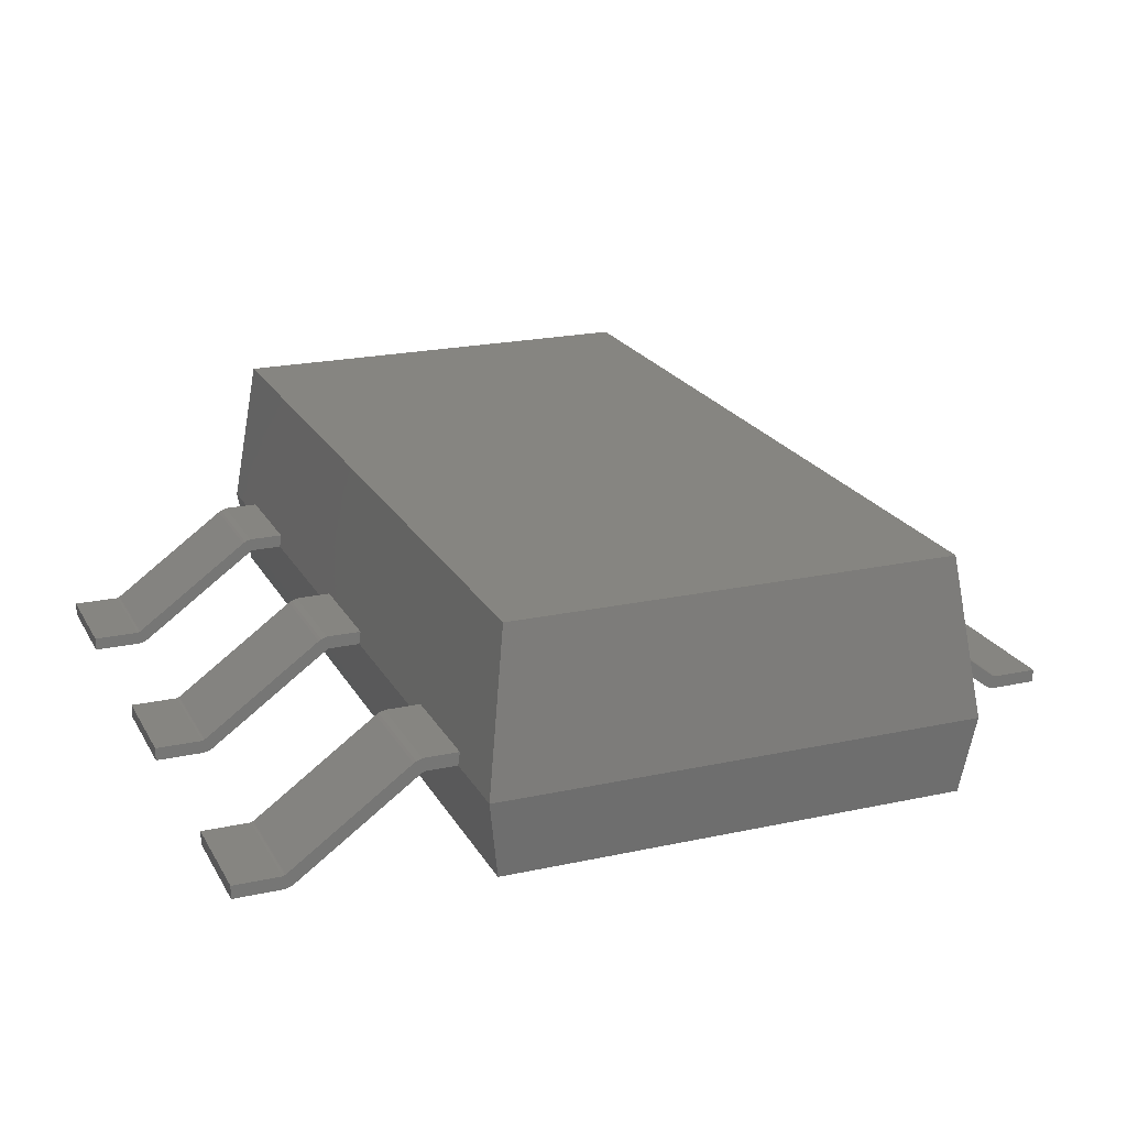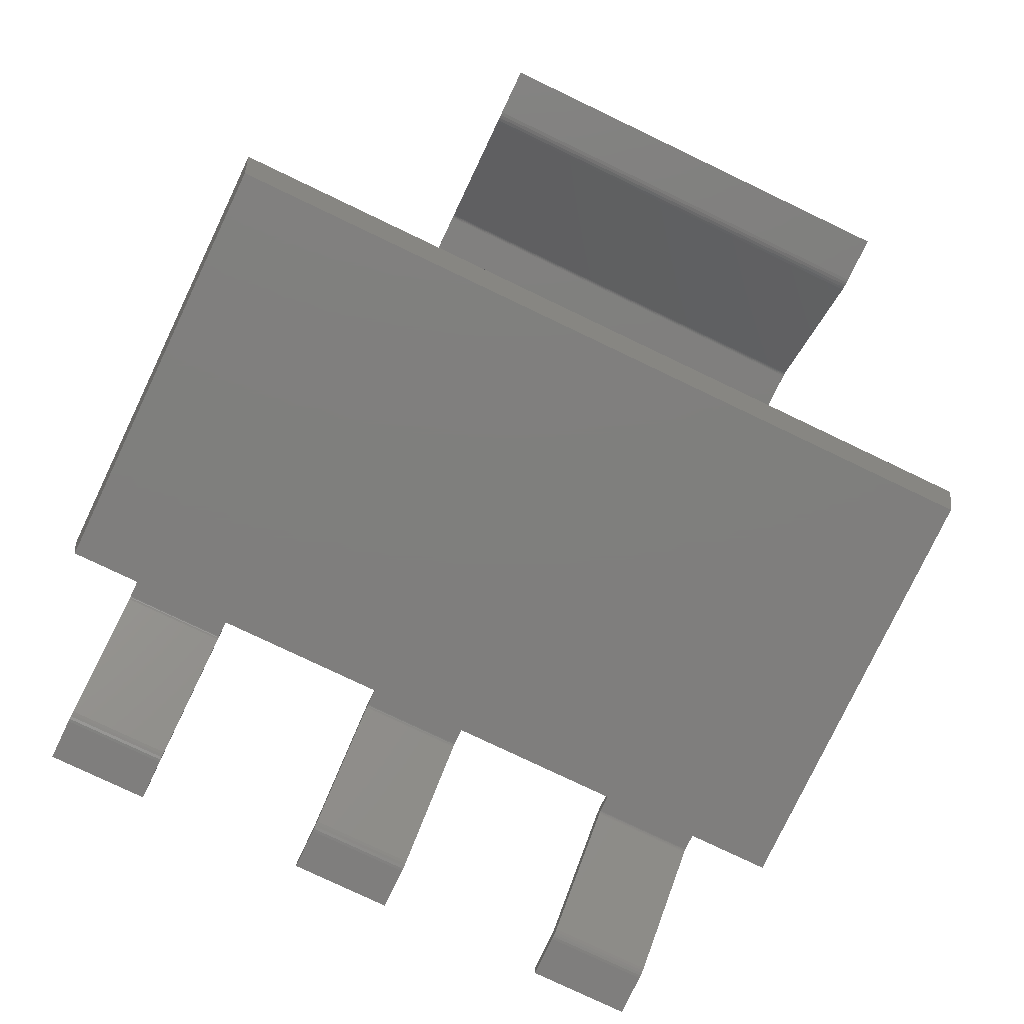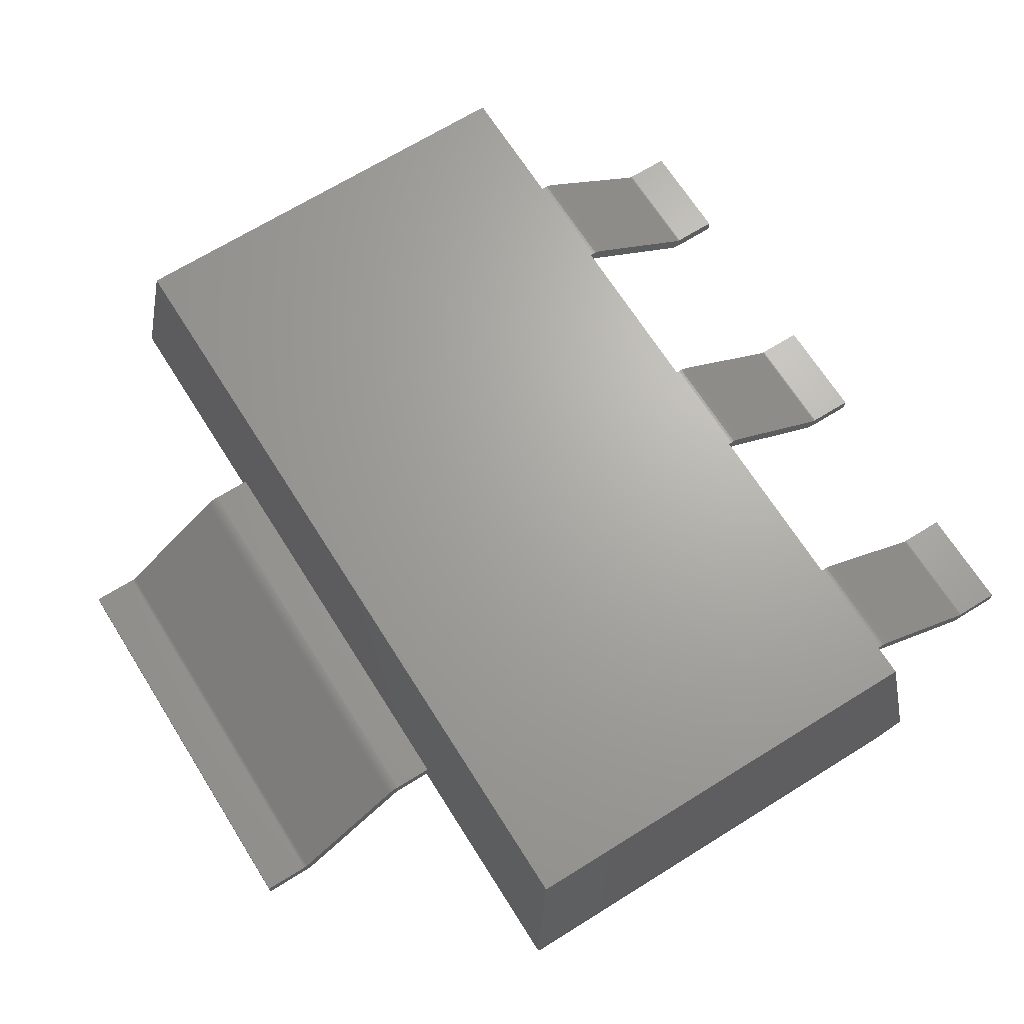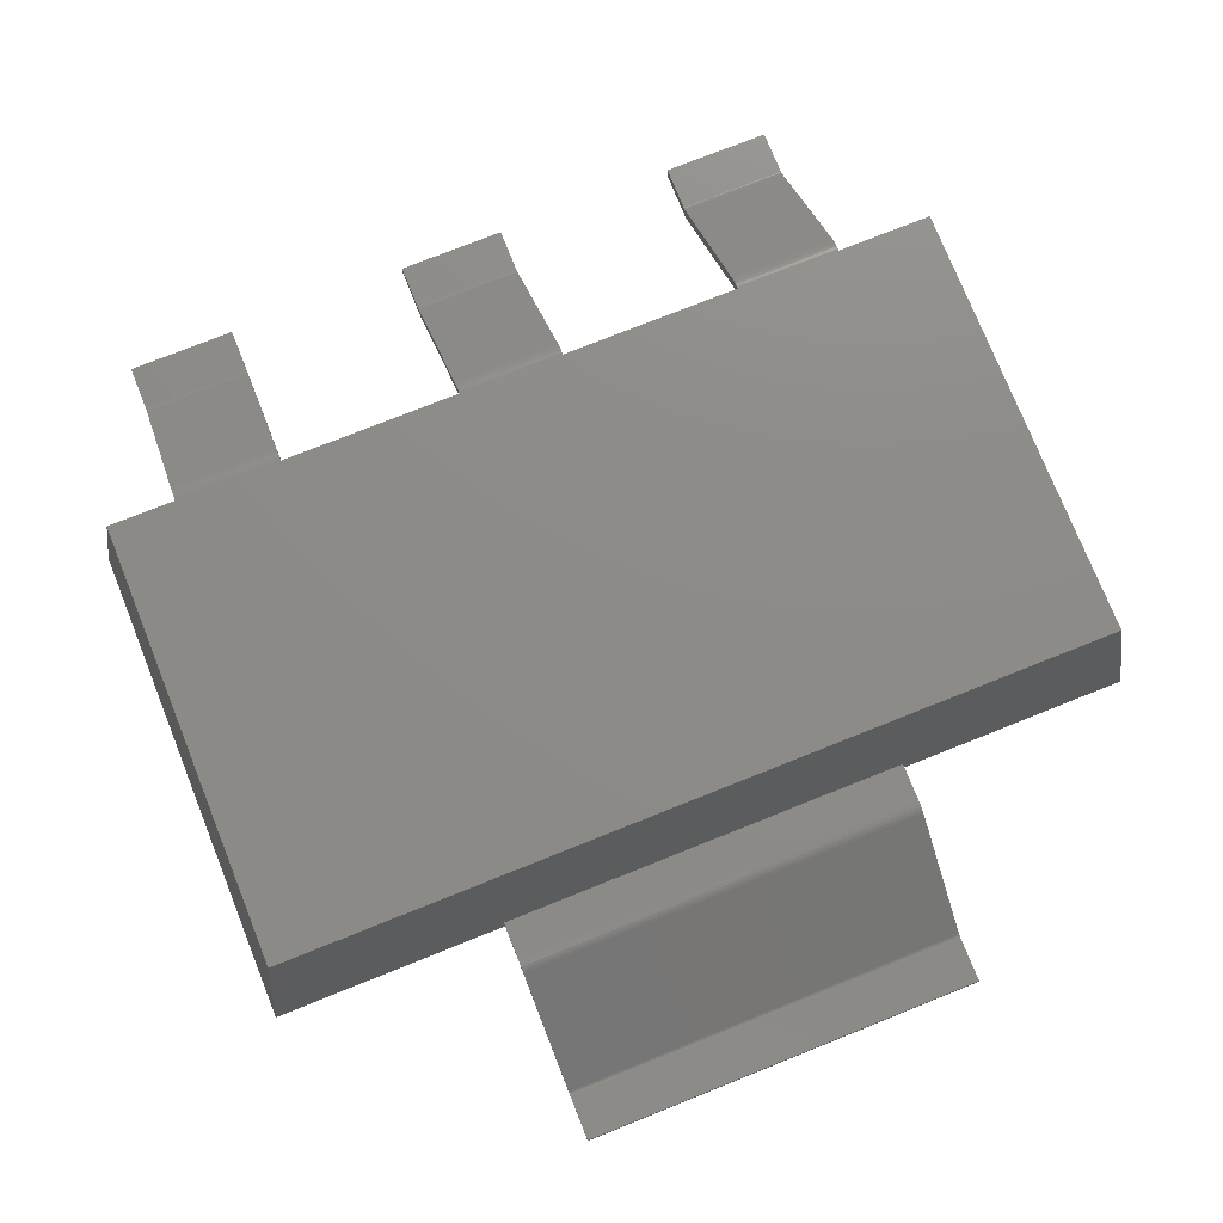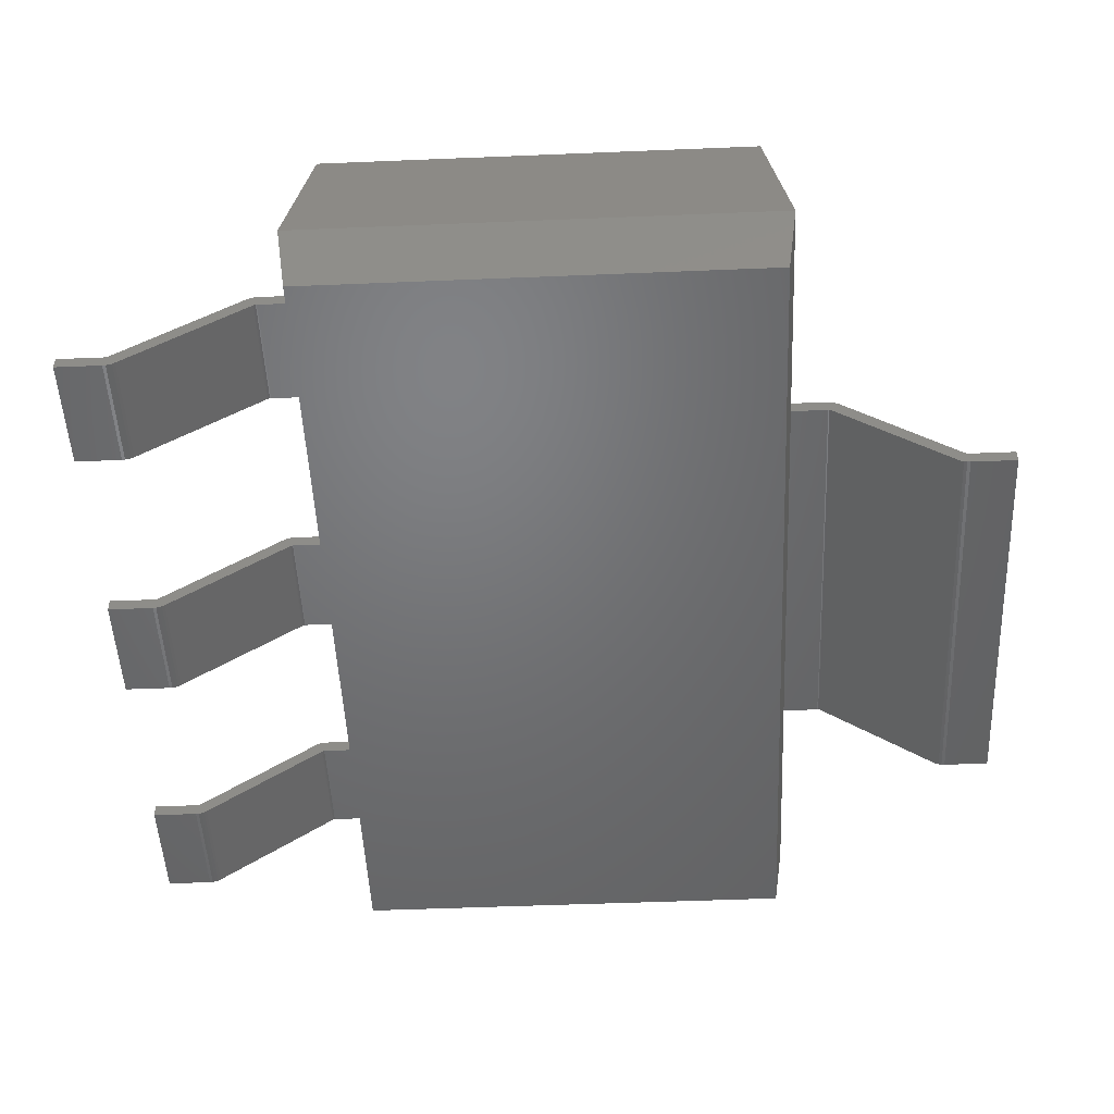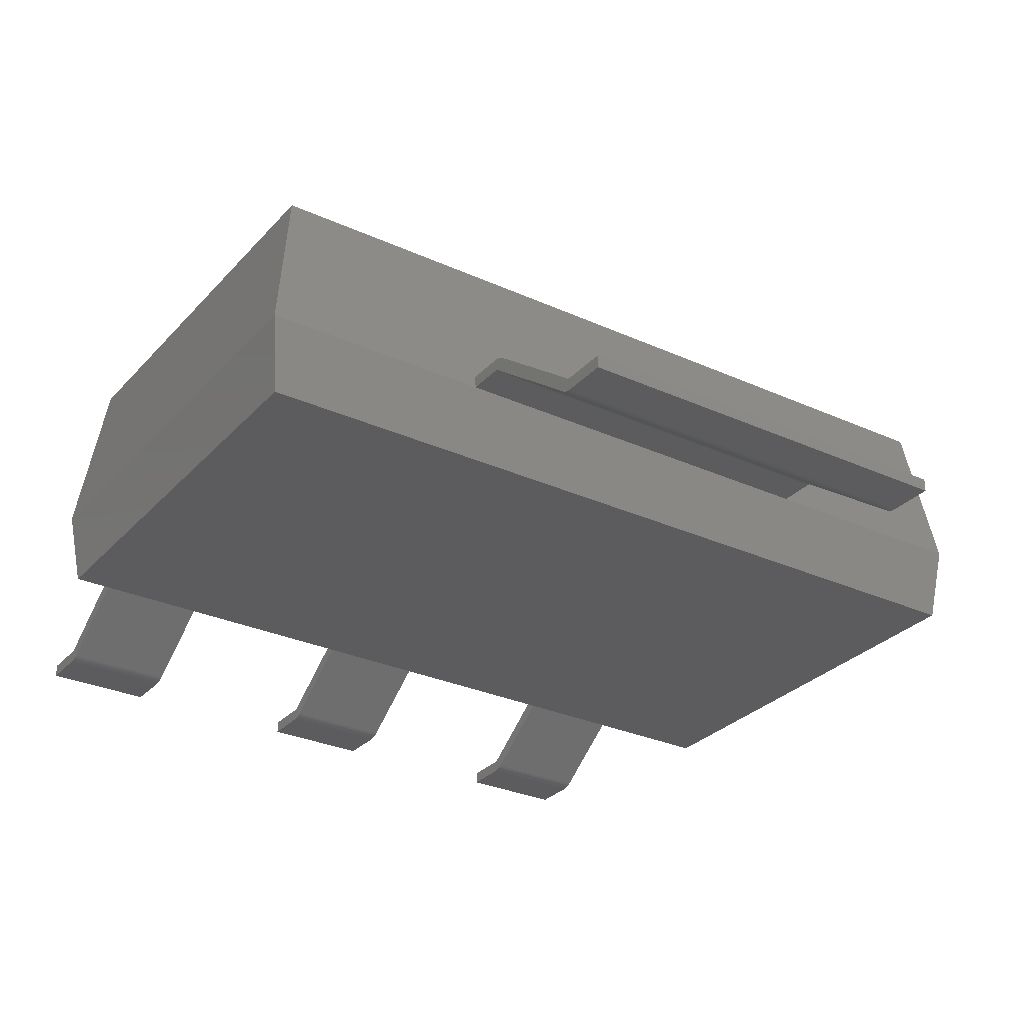
<metadata>
{"format":"stl","ext":"stl","renderer":"f3d","projection":"perspective","resolution":1024,"background":"white","views":[{"elev":20.8,"azim":-111.6,"up":"+Y"},{"elev":-78.7,"azim":-25.5,"up":"+Y"},{"elev":67.3,"azim":57.9,"up":"+Y"},{"elev":75.6,"azim":-21.8,"up":"+Y"},{"elev":-49.9,"azim":-87.4,"up":"+Y"},{"elev":-29.6,"azim":-33.7,"up":"+Y"}]}
</metadata>
<code>
# stl→obj: 204 verts, 388 faces
v 0.08432 0.1 1.7
v 0.08432 0.1 5.231
v 0 0.7 1.616
v 0 0.7 5.316
v 6.616 0.1 1.7
v 6.7 0.7 1.616
v 6.616 0.1 5.231
v 6.7 0.7 5.316
v 0.1686 1.9 5.147
v 0.1686 1.9 1.784
v 6.531 1.9 5.147
v 6.531 1.9 1.784
v 1.775 0.6897 5.629
v 1.775 0.7692 5.69
v 1.775 0.6941 5.622
v 1.775 0.7824 5.669
v 1.775 0.6974 5.615
v 1.775 0.7921 5.647
v 1.775 0.6993 5.607
v 1.775 0.798 5.623
v 1.775 0.7 5.599
v 1.775 0.8 5.599
v 1.775 0.8 5.116
v 1.775 0.7 5.116
v 4.925 0.7 5.599
v 4.925 0.8 5.599
v 4.925 0.6993 5.607
v 4.925 0.798 5.623
v 4.925 0.6974 5.615
v 4.925 0.7921 5.647
v 4.925 0.6941 5.622
v 4.925 0.7824 5.669
v 4.925 0.6897 5.629
v 4.925 0.7692 5.69
v 4.925 0.1103 6.552
v 4.925 0.03083 6.491
v 1.775 0.1103 6.552
v 1.775 0.03083 6.491
v 1.775 0.1059 6.559
v 1.775 0.01762 6.512
v 1.775 0.1026 6.566
v 1.775 0.007917 6.534
v 1.775 0.1007 6.574
v 1.775 0.001992 6.558
v 1.775 0.1 6.582
v 1.775 0 6.582
v 4.925 0.1 6.582
v 4.925 0 6.582
v 4.925 0.1007 6.574
v 4.925 0.001992 6.558
v 4.925 0.1026 6.566
v 4.925 0.007917 6.534
v 4.925 0.1059 6.559
v 4.925 0.01762 6.512
v 4.925 0.1 6.931
v 4.925 0 6.931
v 1.775 0 6.931
v 1.775 0.1 6.931
v 4.925 0.8 5.116
v 4.925 0.7 5.116
v 0.625 0.7 1.386
v 0.625 0.8 1.386
v 0.625 0.6994 1.378
v 0.625 0.7982 1.363
v 0.625 0.6976 1.371
v 0.625 0.7927 1.34
v 0.625 0.6946 1.363
v 0.625 0.7838 1.318
v 0.625 0.6905 1.357
v 0.625 0.7716 1.298
v 0.625 0.1095 0.3808
v 0.625 0.02837 0.4393
v 1.475 0.6905 1.357
v 1.475 0.7716 1.298
v 1.475 0.6946 1.363
v 1.475 0.7838 1.318
v 1.475 0.6976 1.371
v 1.475 0.7927 1.34
v 1.475 0.6994 1.378
v 1.475 0.7982 1.363
v 1.475 0.7 1.386
v 1.475 0.8 1.386
v 1.475 0.8 2.086
v 1.475 0.7 2.086
v 0.625 0.1 0.3515
v 0.625 0 0.3515
v 0.625 0.1006 0.3593
v 0.625 0.001828 0.3749
v 0.625 0.1024 0.3669
v 0.625 0.007268 0.3977
v 0.625 0.1054 0.3741
v 0.625 0.01619 0.4193
v 0.625 0.1 0
v 0.625 0 0
v 1.475 0.1095 0.3808
v 1.475 0.02837 0.4393
v 1.475 0.1054 0.3741
v 1.475 0.01619 0.4193
v 1.475 0.1024 0.3669
v 1.475 0.007268 0.3977
v 1.475 0.1006 0.3593
v 1.475 0.001828 0.3749
v 1.475 0.1 0.3515
v 1.475 0 0.3515
v 1.475 0.1 0
v 1.475 0 0
v 0.625 0.7 2.086
v 0.625 0.8 2.086
v 2.925 0.7 1.386
v 2.925 0.8 1.386
v 2.925 0.6994 1.378
v 2.925 0.7982 1.363
v 2.925 0.6976 1.371
v 2.925 0.7927 1.34
v 2.925 0.6946 1.363
v 2.925 0.7838 1.318
v 2.925 0.6905 1.357
v 2.925 0.7716 1.298
v 2.925 0.1095 0.3808
v 2.925 0.02837 0.4393
v 3.775 0.6905 1.357
v 3.775 0.7716 1.298
v 3.775 0.6946 1.363
v 3.775 0.7838 1.318
v 3.775 0.6976 1.371
v 3.775 0.7927 1.34
v 3.775 0.6994 1.378
v 3.775 0.7982 1.363
v 3.775 0.7 1.386
v 3.775 0.8 1.386
v 3.775 0.8 2.086
v 3.775 0.7 2.086
v 2.925 0.1 0.3515
v 2.925 0 0.3515
v 2.925 0.1006 0.3593
v 2.925 0.001828 0.3749
v 2.925 0.1024 0.3669
v 2.925 0.007268 0.3977
v 2.925 0.1054 0.3741
v 2.925 0.01619 0.4193
v 2.925 0.1 0
v 2.925 0 0
v 3.775 0.1095 0.3808
v 3.775 0.02837 0.4393
v 3.775 0.1054 0.3741
v 3.775 0.01619 0.4193
v 3.775 0.1024 0.3669
v 3.775 0.007268 0.3977
v 3.775 0.1006 0.3593
v 3.775 0.001828 0.3749
v 3.775 0.1 0.3515
v 3.775 0 0.3515
v 3.775 0.1 0
v 3.775 0 0
v 2.925 0.7 2.086
v 2.925 0.8 2.086
v 5.225 0.7 1.386
v 5.225 0.8 1.386
v 5.225 0.6994 1.378
v 5.225 0.7982 1.363
v 5.225 0.6976 1.371
v 5.225 0.7927 1.34
v 5.225 0.6946 1.363
v 5.225 0.7838 1.318
v 5.225 0.6905 1.357
v 5.225 0.7716 1.298
v 5.225 0.1095 0.3808
v 5.225 0.02837 0.4393
v 6.075 0.6905 1.357
v 6.075 0.7716 1.298
v 6.075 0.6946 1.363
v 6.075 0.7838 1.318
v 6.075 0.6976 1.371
v 6.075 0.7927 1.34
v 6.075 0.6994 1.378
v 6.075 0.7982 1.363
v 6.075 0.7 1.386
v 6.075 0.8 1.386
v 6.075 0.8 2.086
v 6.075 0.7 2.086
v 5.225 0.1 0.3515
v 5.225 0 0.3515
v 5.225 0.1006 0.3593
v 5.225 0.001828 0.3749
v 5.225 0.1024 0.3669
v 5.225 0.007268 0.3977
v 5.225 0.1054 0.3741
v 5.225 0.01619 0.4193
v 5.225 0.1 0
v 5.225 0 0
v 6.075 0.1095 0.3808
v 6.075 0.02837 0.4393
v 6.075 0.1054 0.3741
v 6.075 0.01619 0.4193
v 6.075 0.1024 0.3669
v 6.075 0.007268 0.3977
v 6.075 0.1006 0.3593
v 6.075 0.001828 0.3749
v 6.075 0.1 0.3515
v 6.075 0 0.3515
v 6.075 0.1 0
v 6.075 0 0
v 5.225 0.7 2.086
v 5.225 0.8 2.086
f 1 2 3
f 3 2 4
f 5 1 6
f 6 1 3
f 7 5 8
f 8 5 6
f 2 7 4
f 4 7 8
f 5 7 1
f 1 7 2
f 9 10 4
f 4 10 3
f 11 9 8
f 8 9 4
f 12 11 6
f 6 11 8
f 10 12 3
f 3 12 6
f 11 12 9
f 9 12 10
f 13 14 15
f 15 14 16
f 15 16 17
f 17 16 18
f 17 18 19
f 19 18 20
f 19 20 21
f 21 20 22
f 22 23 21
f 21 23 24
f 25 26 27
f 27 26 28
f 27 28 29
f 29 28 30
f 29 30 31
f 31 30 32
f 31 32 33
f 33 32 34
f 34 35 33
f 33 35 36
f 37 38 39
f 39 38 40
f 39 40 41
f 41 40 42
f 41 42 43
f 43 42 44
f 43 44 45
f 45 44 46
f 37 14 38
f 38 14 13
f 47 48 49
f 49 48 50
f 49 50 51
f 51 50 52
f 51 52 53
f 53 52 54
f 53 54 35
f 35 54 36
f 47 55 48
f 48 55 56
f 57 46 56
f 56 46 48
f 58 57 55
f 55 57 56
f 45 58 47
f 47 58 55
f 45 47 49
f 45 49 43
f 43 49 51
f 43 51 41
f 41 51 53
f 41 53 39
f 39 53 35
f 39 35 37
f 14 37 34
f 34 37 35
f 14 34 32
f 14 32 16
f 16 32 30
f 16 30 18
f 18 30 28
f 18 28 20
f 20 28 26
f 20 26 22
f 23 22 59
f 59 22 26
f 24 23 60
f 60 23 59
f 21 24 25
f 25 24 60
f 21 25 27
f 21 27 19
f 19 27 29
f 19 29 17
f 17 29 31
f 17 31 15
f 15 31 33
f 15 33 13
f 38 13 36
f 36 13 33
f 38 36 54
f 38 54 40
f 40 54 52
f 40 52 42
f 42 52 50
f 42 50 44
f 44 50 48
f 44 48 46
f 58 45 57
f 57 45 46
f 25 60 26
f 26 60 59
f 61 62 63
f 63 62 64
f 63 64 65
f 65 64 66
f 65 66 67
f 67 66 68
f 67 68 69
f 69 68 70
f 70 71 69
f 69 71 72
f 73 74 75
f 75 74 76
f 75 76 77
f 77 76 78
f 77 78 79
f 79 78 80
f 79 80 81
f 81 80 82
f 82 83 81
f 81 83 84
f 85 86 87
f 87 86 88
f 87 88 89
f 89 88 90
f 89 90 91
f 91 90 92
f 91 92 71
f 71 92 72
f 85 93 86
f 86 93 94
f 95 96 97
f 97 96 98
f 97 98 99
f 99 98 100
f 99 100 101
f 101 100 102
f 101 102 103
f 103 102 104
f 95 74 96
f 96 74 73
f 93 85 105
f 105 85 103
f 94 93 106
f 106 93 105
f 86 94 104
f 104 94 106
f 86 104 102
f 86 102 88
f 88 102 100
f 88 100 90
f 90 100 98
f 90 98 92
f 92 98 96
f 92 96 72
f 69 72 73
f 73 72 96
f 69 73 75
f 69 75 67
f 67 75 77
f 67 77 65
f 65 77 79
f 65 79 63
f 63 79 81
f 63 81 61
f 107 61 84
f 84 61 81
f 108 107 83
f 83 107 84
f 62 108 82
f 82 108 83
f 62 82 80
f 62 80 64
f 64 80 78
f 64 78 66
f 66 78 76
f 66 76 68
f 68 76 74
f 68 74 70
f 71 70 95
f 95 70 74
f 71 95 97
f 71 97 91
f 91 97 99
f 91 99 89
f 89 99 101
f 89 101 87
f 87 101 103
f 87 103 85
f 61 107 62
f 62 107 108
f 104 106 103
f 103 106 105
f 109 110 111
f 111 110 112
f 111 112 113
f 113 112 114
f 113 114 115
f 115 114 116
f 115 116 117
f 117 116 118
f 118 119 117
f 117 119 120
f 121 122 123
f 123 122 124
f 123 124 125
f 125 124 126
f 125 126 127
f 127 126 128
f 127 128 129
f 129 128 130
f 130 131 129
f 129 131 132
f 133 134 135
f 135 134 136
f 135 136 137
f 137 136 138
f 137 138 139
f 139 138 140
f 139 140 119
f 119 140 120
f 133 141 134
f 134 141 142
f 143 144 145
f 145 144 146
f 145 146 147
f 147 146 148
f 147 148 149
f 149 148 150
f 149 150 151
f 151 150 152
f 143 122 144
f 144 122 121
f 141 133 153
f 153 133 151
f 142 141 154
f 154 141 153
f 134 142 152
f 152 142 154
f 134 152 150
f 134 150 136
f 136 150 148
f 136 148 138
f 138 148 146
f 138 146 140
f 140 146 144
f 140 144 120
f 117 120 121
f 121 120 144
f 117 121 123
f 117 123 115
f 115 123 125
f 115 125 113
f 113 125 127
f 113 127 111
f 111 127 129
f 111 129 109
f 155 109 132
f 132 109 129
f 156 155 131
f 131 155 132
f 110 156 130
f 130 156 131
f 110 130 128
f 110 128 112
f 112 128 126
f 112 126 114
f 114 126 124
f 114 124 116
f 116 124 122
f 116 122 118
f 119 118 143
f 143 118 122
f 119 143 145
f 119 145 139
f 139 145 147
f 139 147 137
f 137 147 149
f 137 149 135
f 135 149 151
f 135 151 133
f 109 155 110
f 110 155 156
f 152 154 151
f 151 154 153
f 157 158 159
f 159 158 160
f 159 160 161
f 161 160 162
f 161 162 163
f 163 162 164
f 163 164 165
f 165 164 166
f 166 167 165
f 165 167 168
f 169 170 171
f 171 170 172
f 171 172 173
f 173 172 174
f 173 174 175
f 175 174 176
f 175 176 177
f 177 176 178
f 178 179 177
f 177 179 180
f 181 182 183
f 183 182 184
f 183 184 185
f 185 184 186
f 185 186 187
f 187 186 188
f 187 188 167
f 167 188 168
f 181 189 182
f 182 189 190
f 191 192 193
f 193 192 194
f 193 194 195
f 195 194 196
f 195 196 197
f 197 196 198
f 197 198 199
f 199 198 200
f 191 170 192
f 192 170 169
f 189 181 201
f 201 181 199
f 190 189 202
f 202 189 201
f 182 190 200
f 200 190 202
f 182 200 198
f 182 198 184
f 184 198 196
f 184 196 186
f 186 196 194
f 186 194 188
f 188 194 192
f 188 192 168
f 165 168 169
f 169 168 192
f 165 169 171
f 165 171 163
f 163 171 173
f 163 173 161
f 161 173 175
f 161 175 159
f 159 175 177
f 159 177 157
f 203 157 180
f 180 157 177
f 204 203 179
f 179 203 180
f 158 204 178
f 178 204 179
f 158 178 176
f 158 176 160
f 160 176 174
f 160 174 162
f 162 174 172
f 162 172 164
f 164 172 170
f 164 170 166
f 167 166 191
f 191 166 170
f 167 191 193
f 167 193 187
f 187 193 195
f 187 195 185
f 185 195 197
f 185 197 183
f 183 197 199
f 183 199 181
f 157 203 158
f 158 203 204
f 200 202 199
f 199 202 201

</code>
